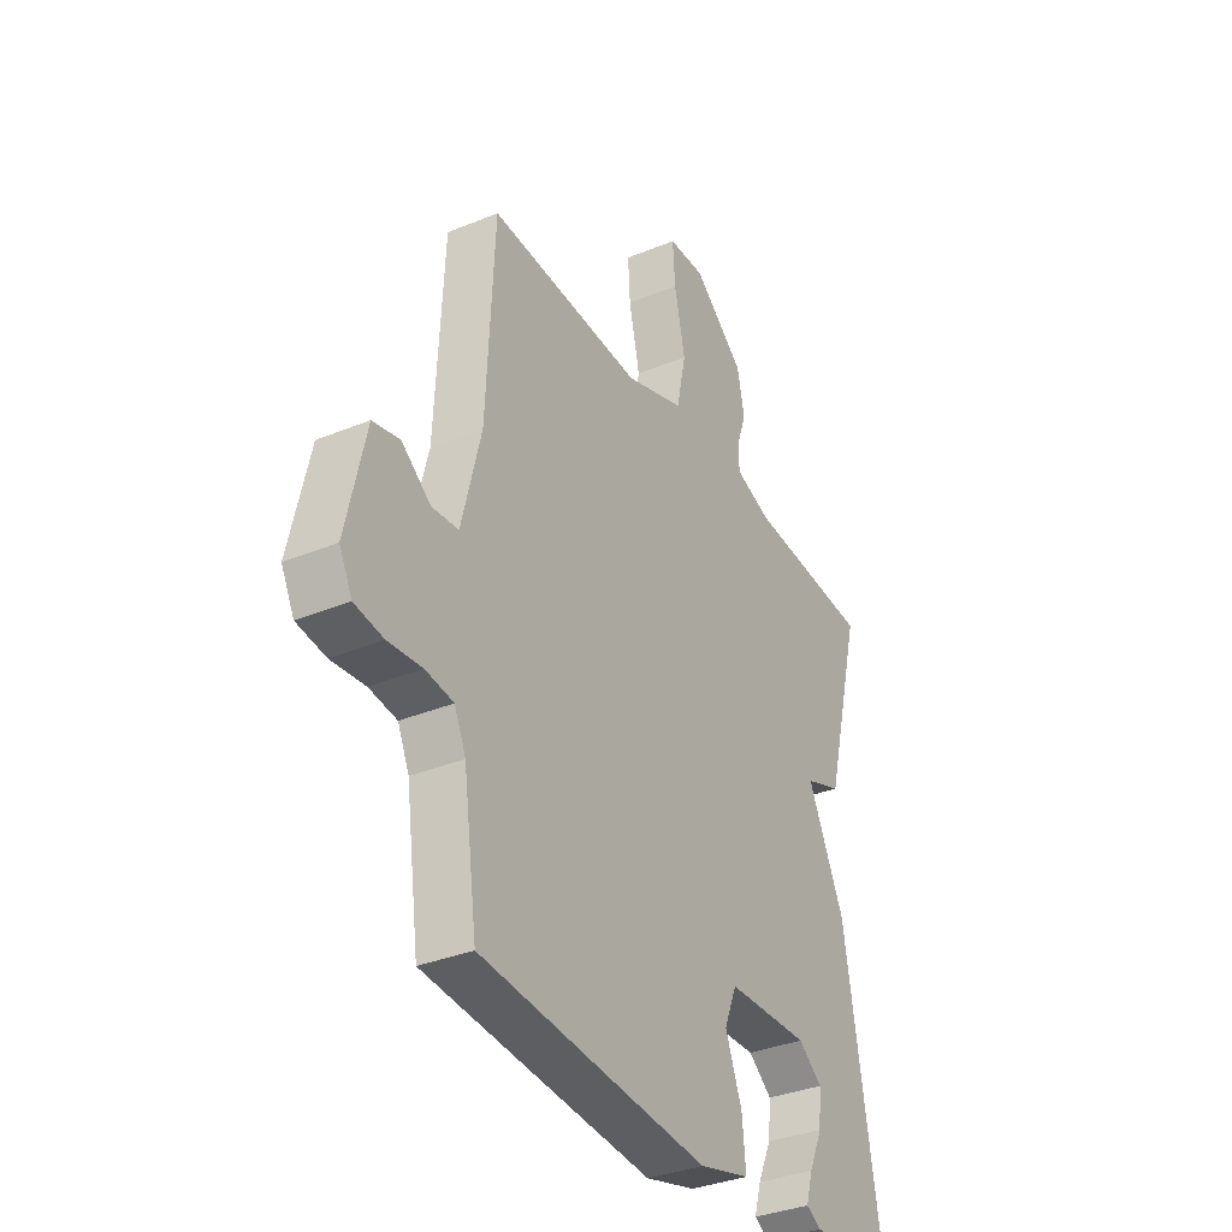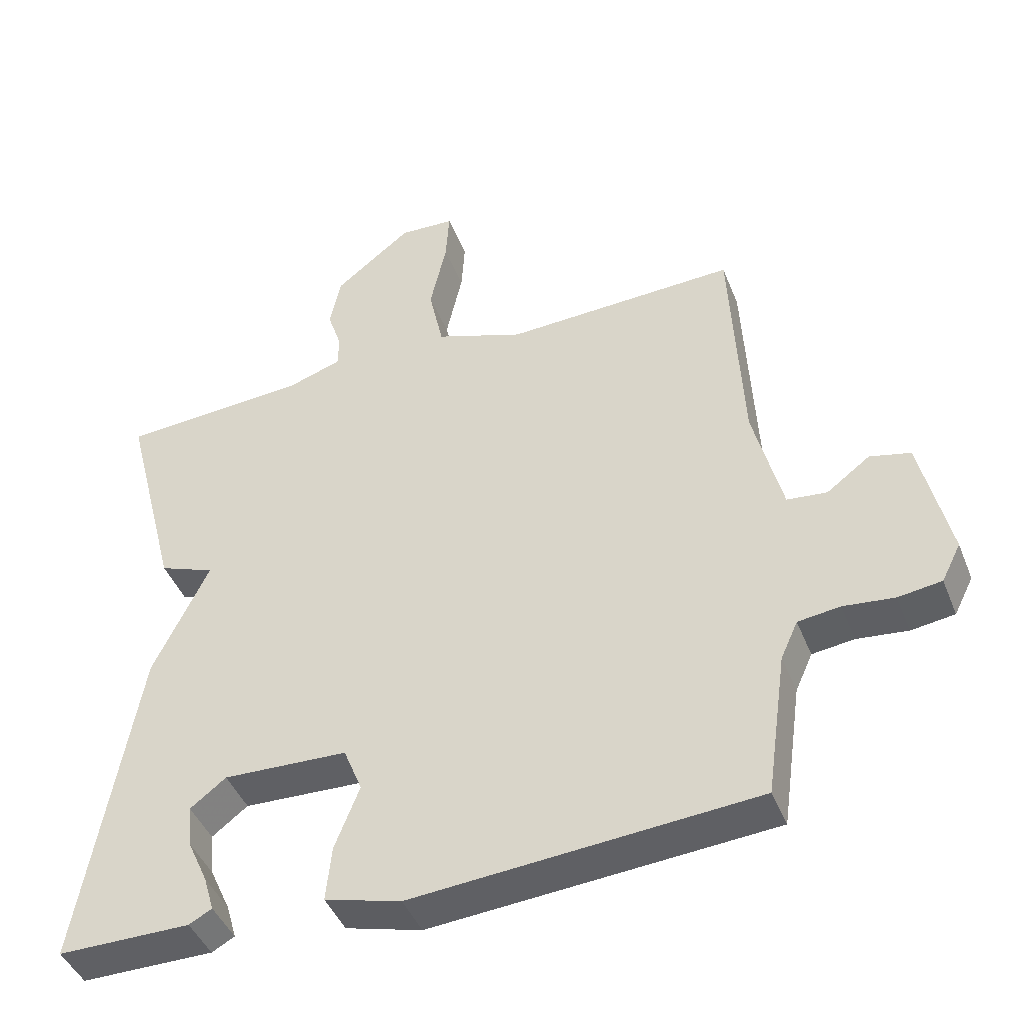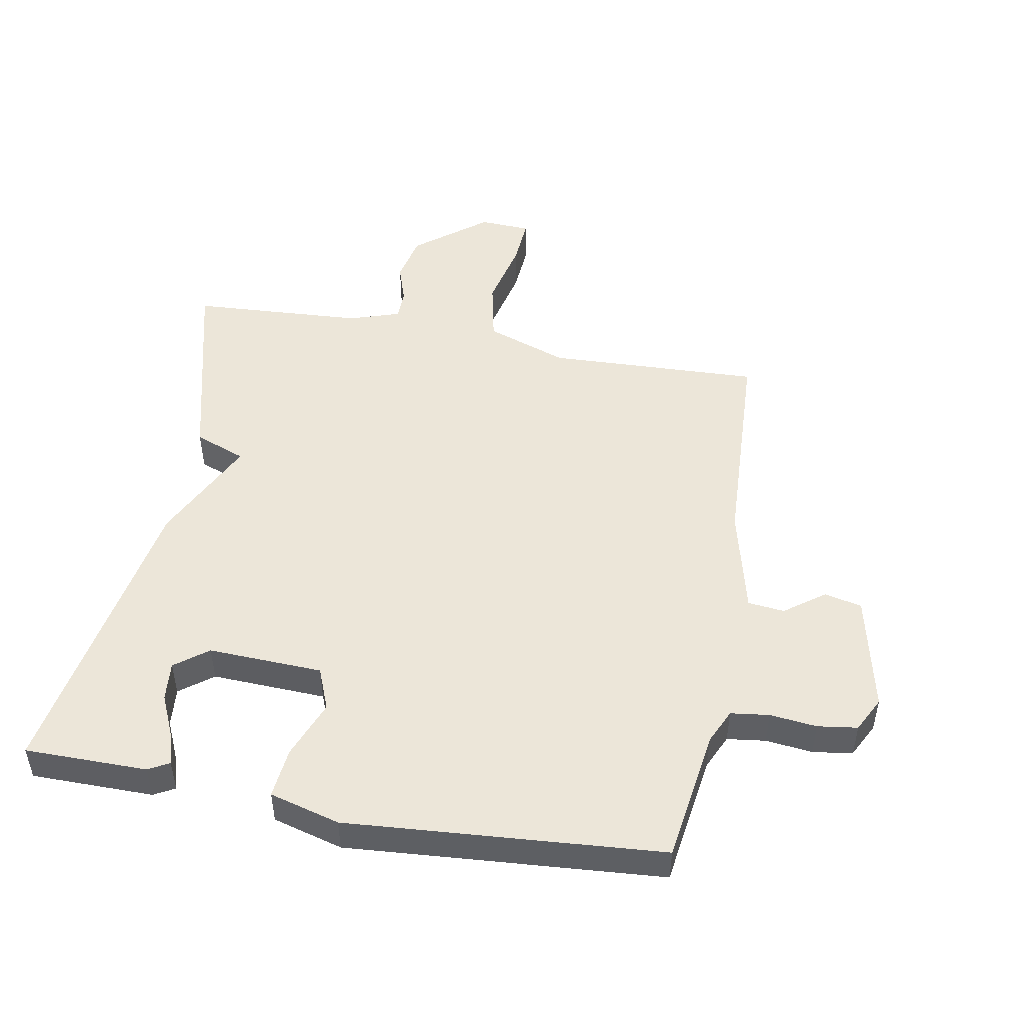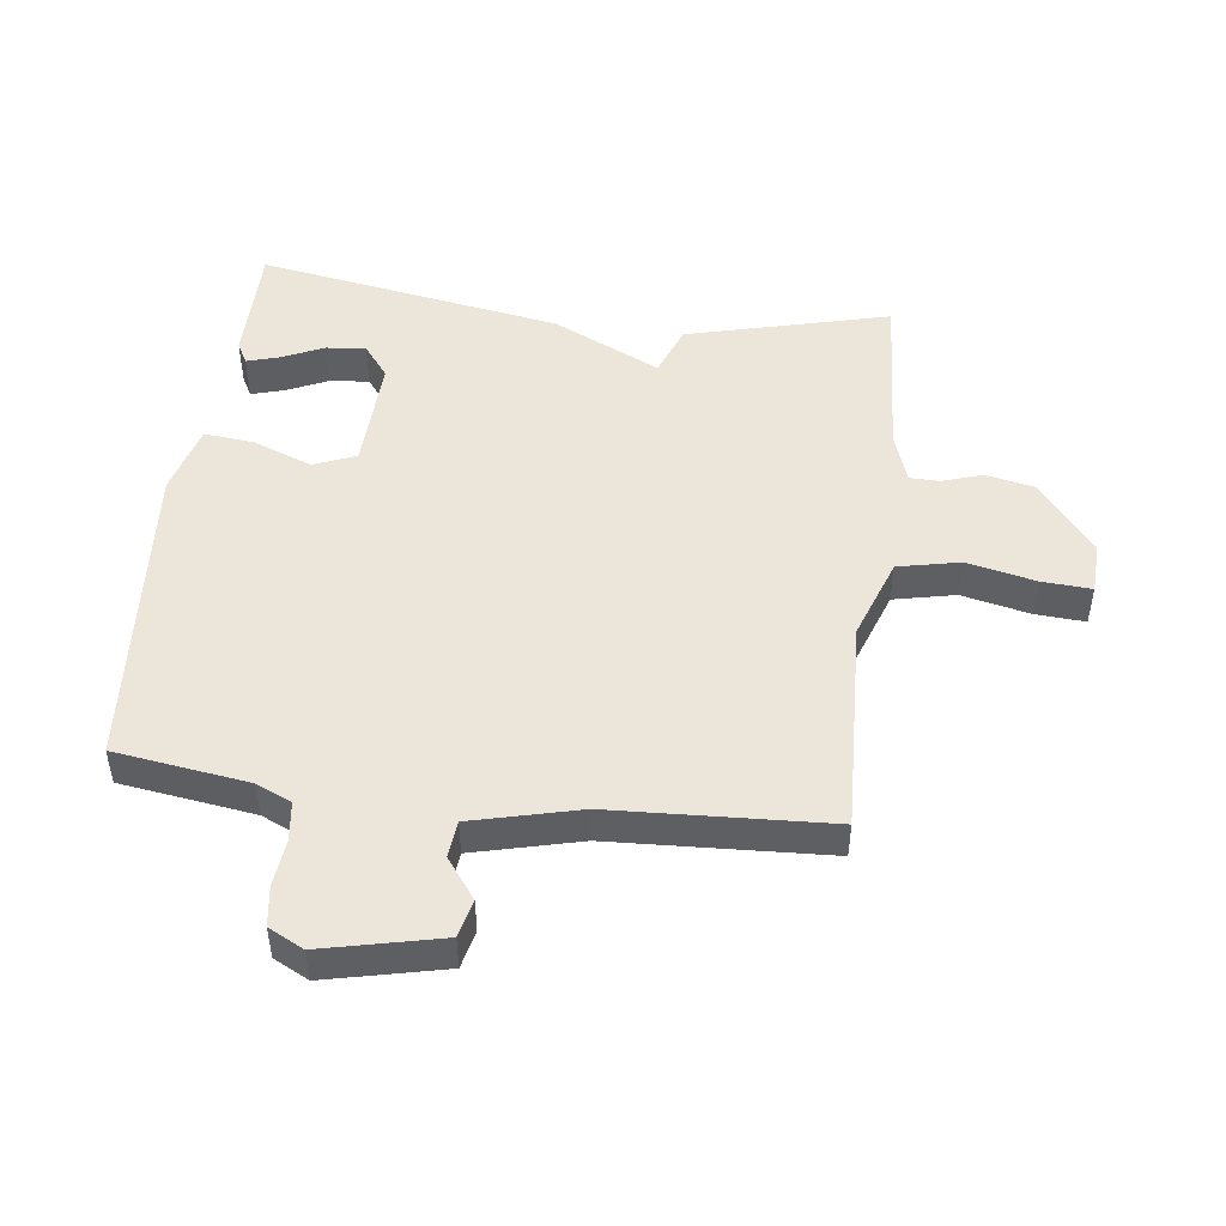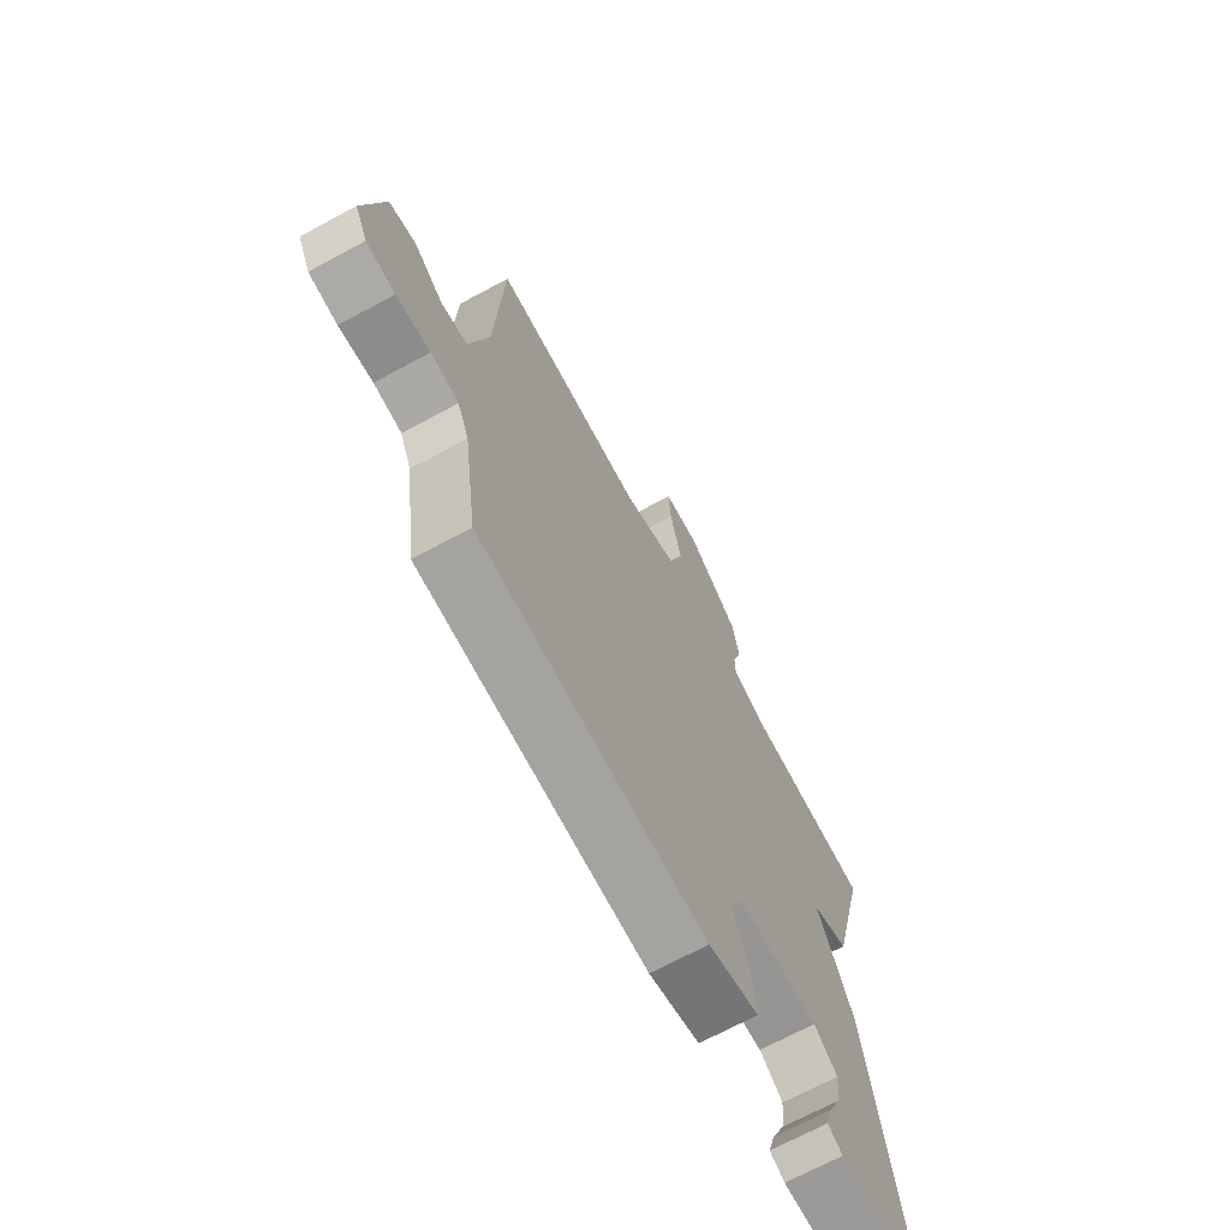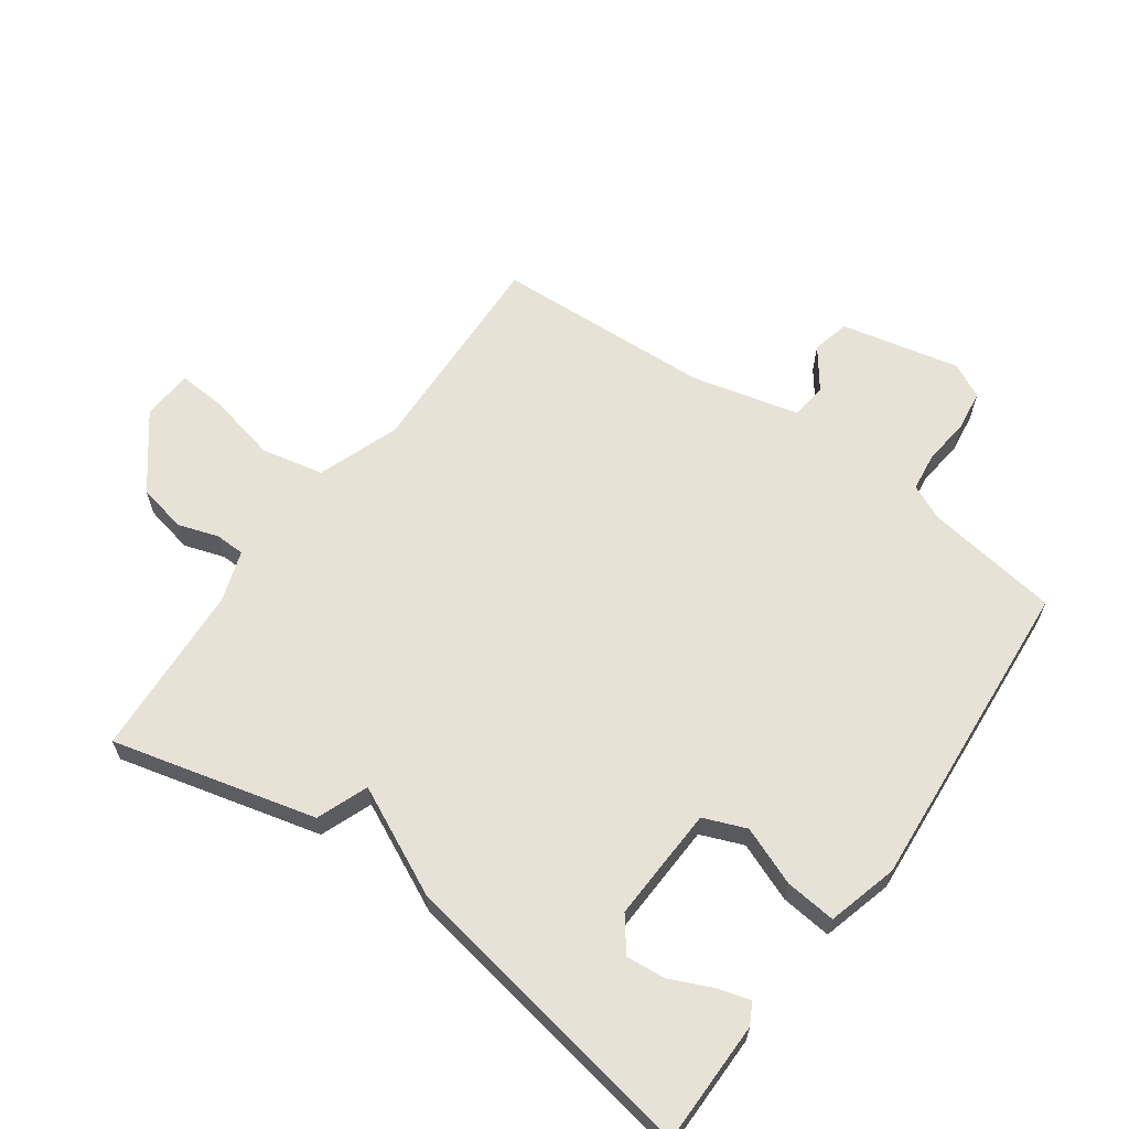
<metadata>
{"format":"obj","ext":"obj","renderer":"f3d","projection":"perspective","resolution":1024,"background":"white","views":[{"elev":-34.7,"azim":-61.2,"up":"+Z"},{"elev":-43.9,"azim":-159.1,"up":"+Z"},{"elev":49.2,"azim":-169.5,"up":"+Y"},{"elev":48.4,"azim":-82.9,"up":"+Y"},{"elev":-69.4,"azim":-61.6,"up":"+Z"},{"elev":63.2,"azim":125.8,"up":"+Y"}]}
</metadata>
<code>
v -0.5 0.07 0.5
v -0.163 0.07 0.486
v -0.034 0.07 0.532
v -0.013 0.07 0.63
v -0.037 0.07 0.738
v -0.042 0.07 0.816
v 0.039 0.07 0.82
v 0.151 0.07 0.731
v 0.167 0.07 0.654
v 0.146 0.07 0.591
v 0.147 0.07 0.544
v 0.227 0.07 0.517
v 0.5 0.07 0.5
v 0.418 0.07 0.181
v 0.337 0.07 0.15
v 0.418 0.07 -0.019
v 0.5 0.07 -0.5
v 0.307 0.07 -0.5
v 0.274 0.07 -0.482
v 0.289 0.07 -0.431
v 0.319 0.07 -0.365
v 0.325 0.07 -0.303
v 0.273 0.07 -0.263
v 0.092 0.07 -0.27
v 0.065 0.07 -0.337
v 0.101 0.07 -0.429
v 0.109 0.07 -0.509
v -0.002 0.07 -0.539
v -0.5 0.07 -0.5
v -0.53 0.07 -0.289
v -0.555 0.07 -0.234
v -0.616 0.07 -0.226
v -0.69 0.07 -0.234
v -0.753 0.07 -0.225
v -0.781 0.07 -0.17
v -0.739 0.07 0.016
v -0.68 0.07 0.03
v -0.617 0.07 -0.017
v -0.559 0.07 -0.011
v -0.517 0.07 0.158
v -0.5 0 0.5
v -0.163 0 0.486
v -0.034 0 0.532
v -0.013 0 0.63
v -0.037 0 0.738
v -0.042 0 0.816
v 0.039 0 0.82
v 0.151 0 0.731
v 0.167 0 0.654
v 0.146 0 0.591
v 0.147 0 0.544
v 0.227 0 0.517
v 0.5 0 0.5
v 0.418 0 0.181
v 0.337 0 0.15
v 0.418 0 -0.019
v 0.5 0 -0.5
v 0.307 0 -0.5
v 0.274 0 -0.482
v 0.289 0 -0.431
v 0.319 0 -0.365
v 0.325 0 -0.303
v 0.273 0 -0.263
v 0.092 0 -0.27
v 0.065 0 -0.337
v 0.101 0 -0.429
v 0.109 0 -0.509
v -0.002 0 -0.539
v -0.5 0 -0.5
v -0.53 0 -0.289
v -0.555 0 -0.234
v -0.616 0 -0.226
v -0.69 0 -0.234
v -0.753 0 -0.225
v -0.781 0 -0.17
v -0.739 0 0.016
v -0.68 0 0.03
v -0.617 0 -0.017
v -0.559 0 -0.011
v -0.517 0 0.158
f 36 37 38
f 35 36 38
f 34 35 38
f 33 34 38
f 32 33 38
f 31 32 38 39
f 30 31 39 40
f 30 40 1
f 29 30 1
f 28 29 1
f 27 28 1
f 26 27 1
f 25 26 1
f 19 20 21
f 18 19 21
f 17 18 21
f 17 21 22
f 15 16 17 22
f 12 13 14 15
f 15 22 23
f 12 15 23
f 11 12 23
f 8 9 10
f 7 8 10
f 6 7 10
f 5 6 10
f 4 5 10
f 3 4 10 11
f 11 23 24
f 3 11 24
f 2 3 24
f 1 2 24 25
f 78 77 76
f 78 76 75
f 78 75 74
f 78 74 73
f 78 73 72
f 79 78 72 71
f 80 79 71 70
f 41 80 70
f 41 70 69
f 41 69 68
f 41 68 67
f 41 67 66
f 41 66 65
f 61 60 59
f 61 59 58
f 61 58 57
f 62 61 57
f 62 57 56 55
f 55 54 53 52
f 63 62 55
f 63 55 52
f 63 52 51
f 50 49 48
f 50 48 47
f 50 47 46
f 50 46 45
f 50 45 44
f 51 50 44 43
f 64 63 51
f 64 51 43
f 64 43 42
f 65 64 42 41
f 1 41 42 2
f 2 42 43 3
f 3 43 44 4
f 4 44 45 5
f 5 45 46 6
f 6 46 47 7
f 7 47 48 8
f 8 48 49 9
f 9 49 50 10
f 10 50 51 11
f 11 51 52 12
f 12 52 53 13
f 13 53 54 14
f 14 54 55 15
f 15 55 56 16
f 16 56 57 17
f 17 57 58 18
f 18 58 59 19
f 19 59 60 20
f 20 60 61 21
f 21 61 62 22
f 22 62 63 23
f 23 63 64 24
f 24 64 65 25
f 25 65 66 26
f 26 66 67 27
f 27 67 68 28
f 28 68 69 29
f 29 69 70 30
f 30 70 71 31
f 31 71 72 32
f 32 72 73 33
f 33 73 74 34
f 34 74 75 35
f 35 75 76 36
f 36 76 77 37
f 37 77 78 38
f 38 78 79 39
f 39 79 80 40
f 40 80 41 1

</code>
